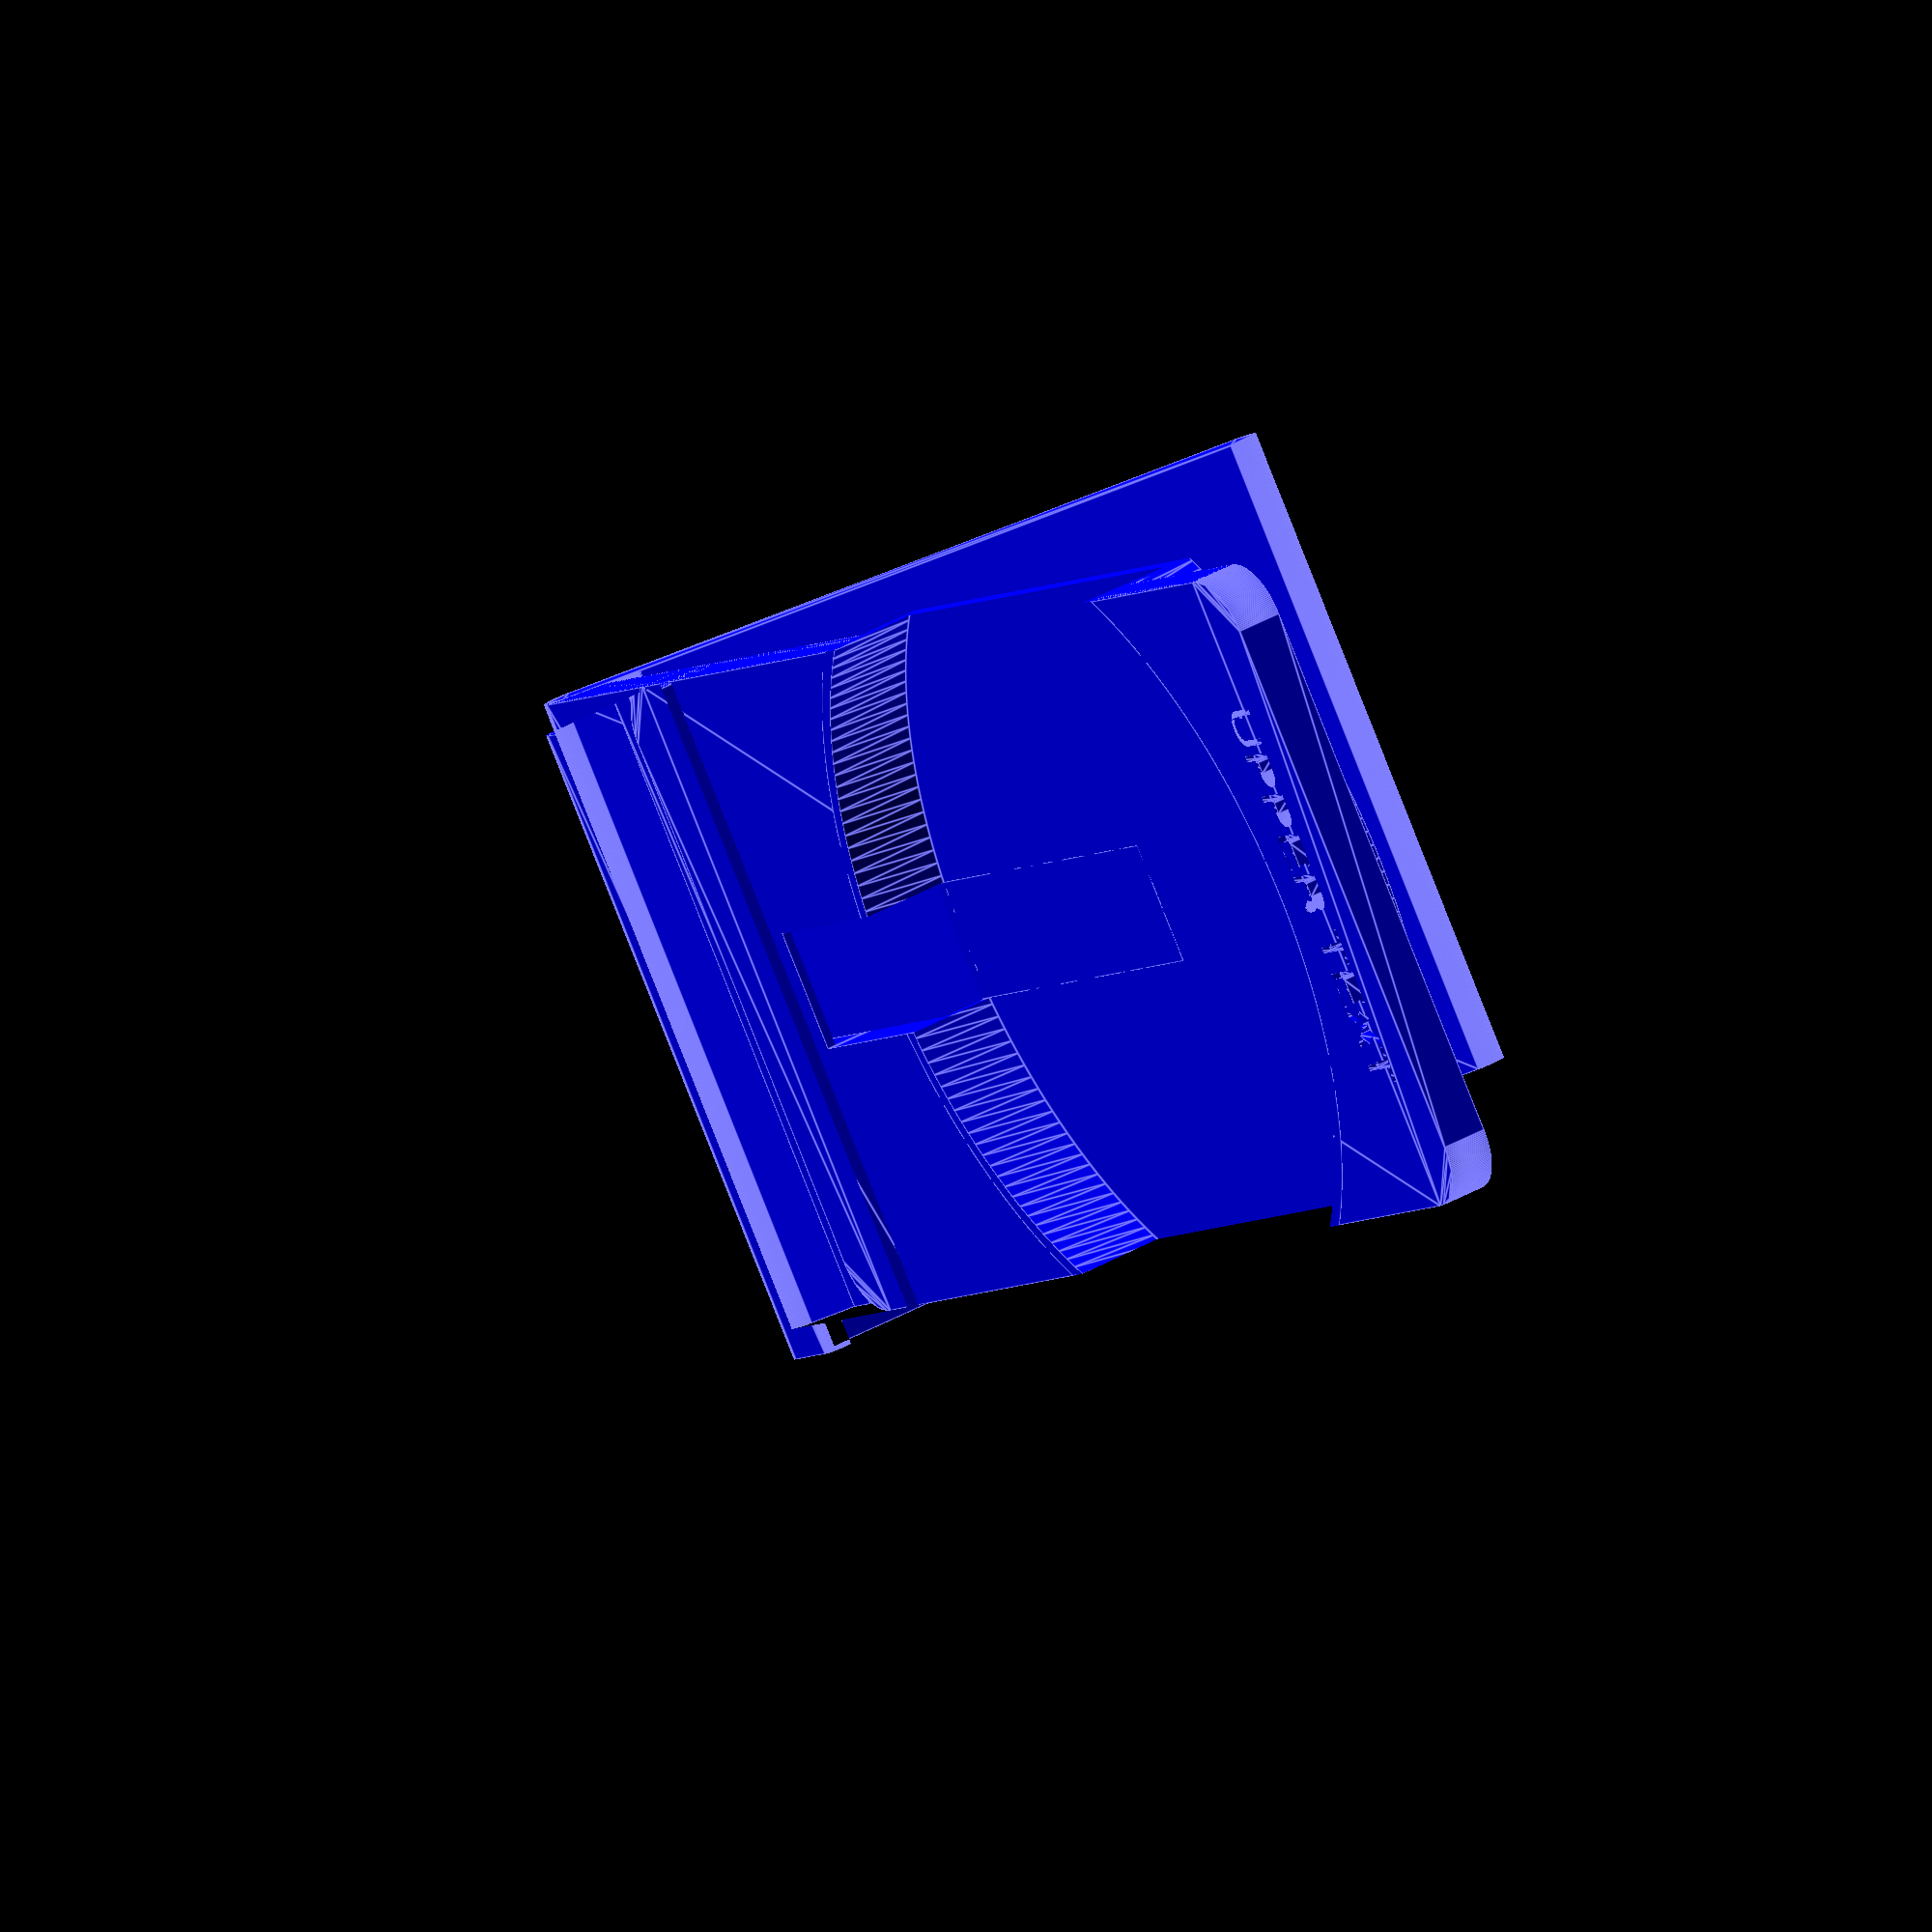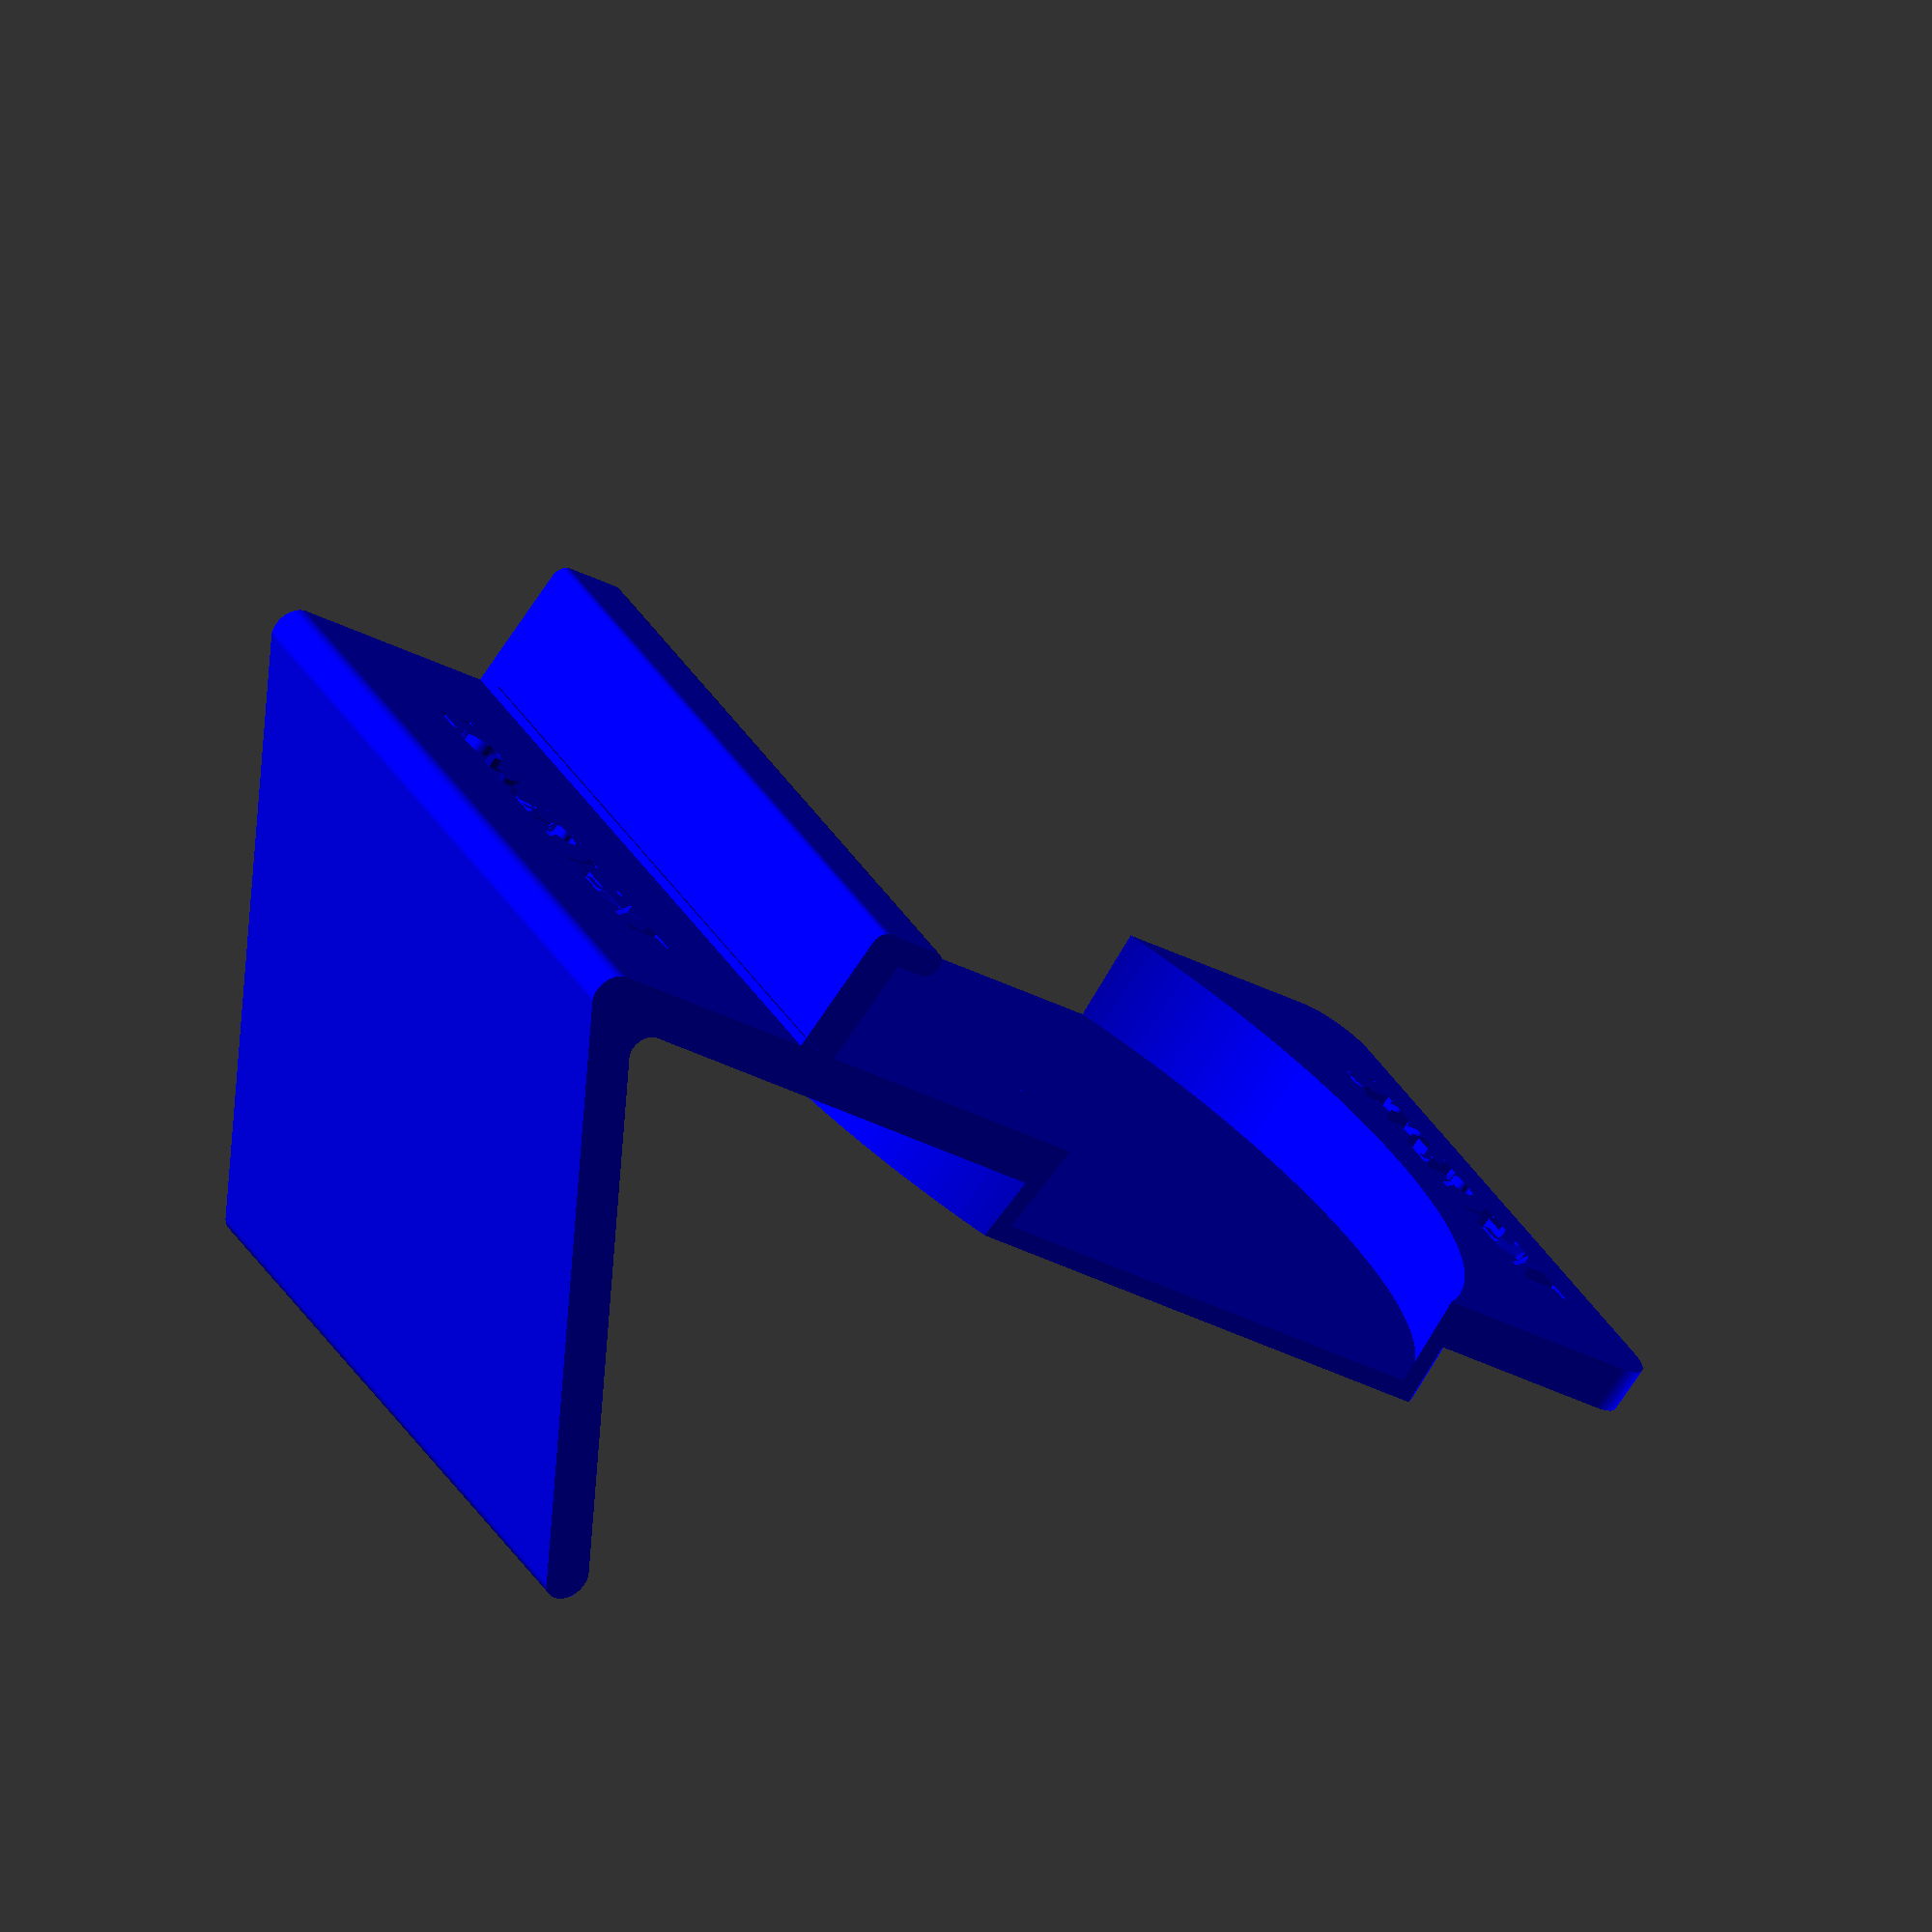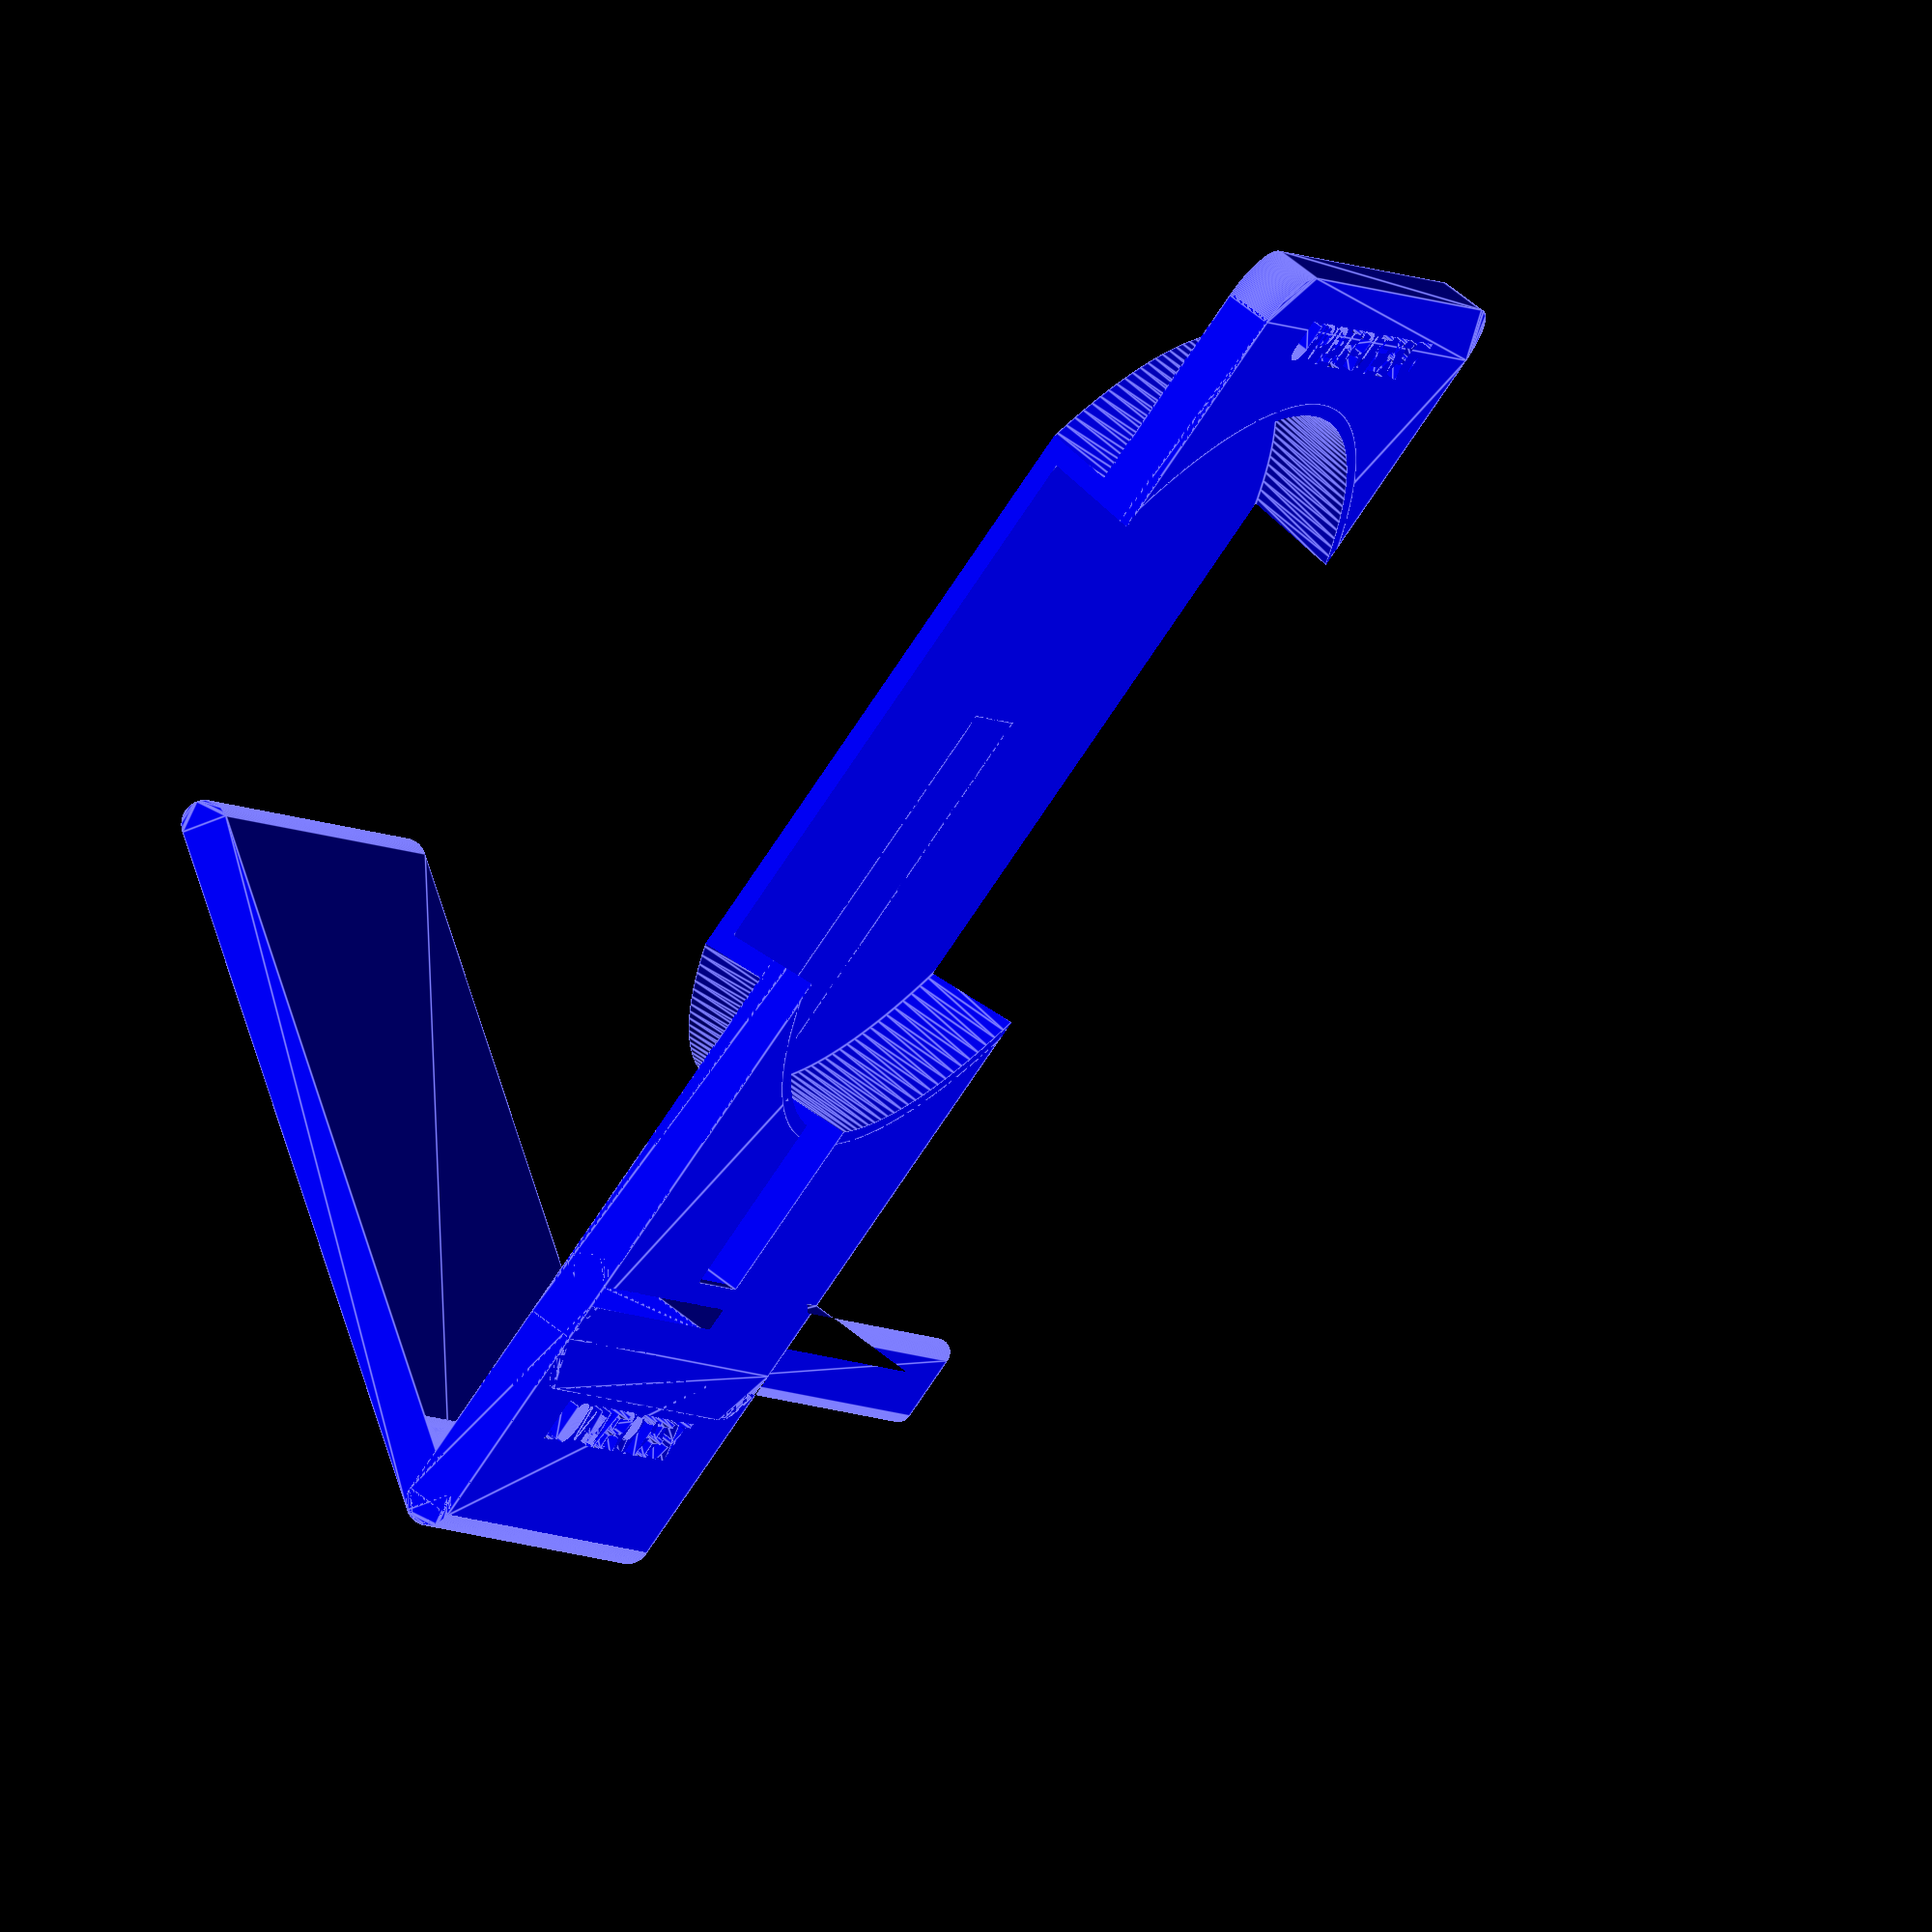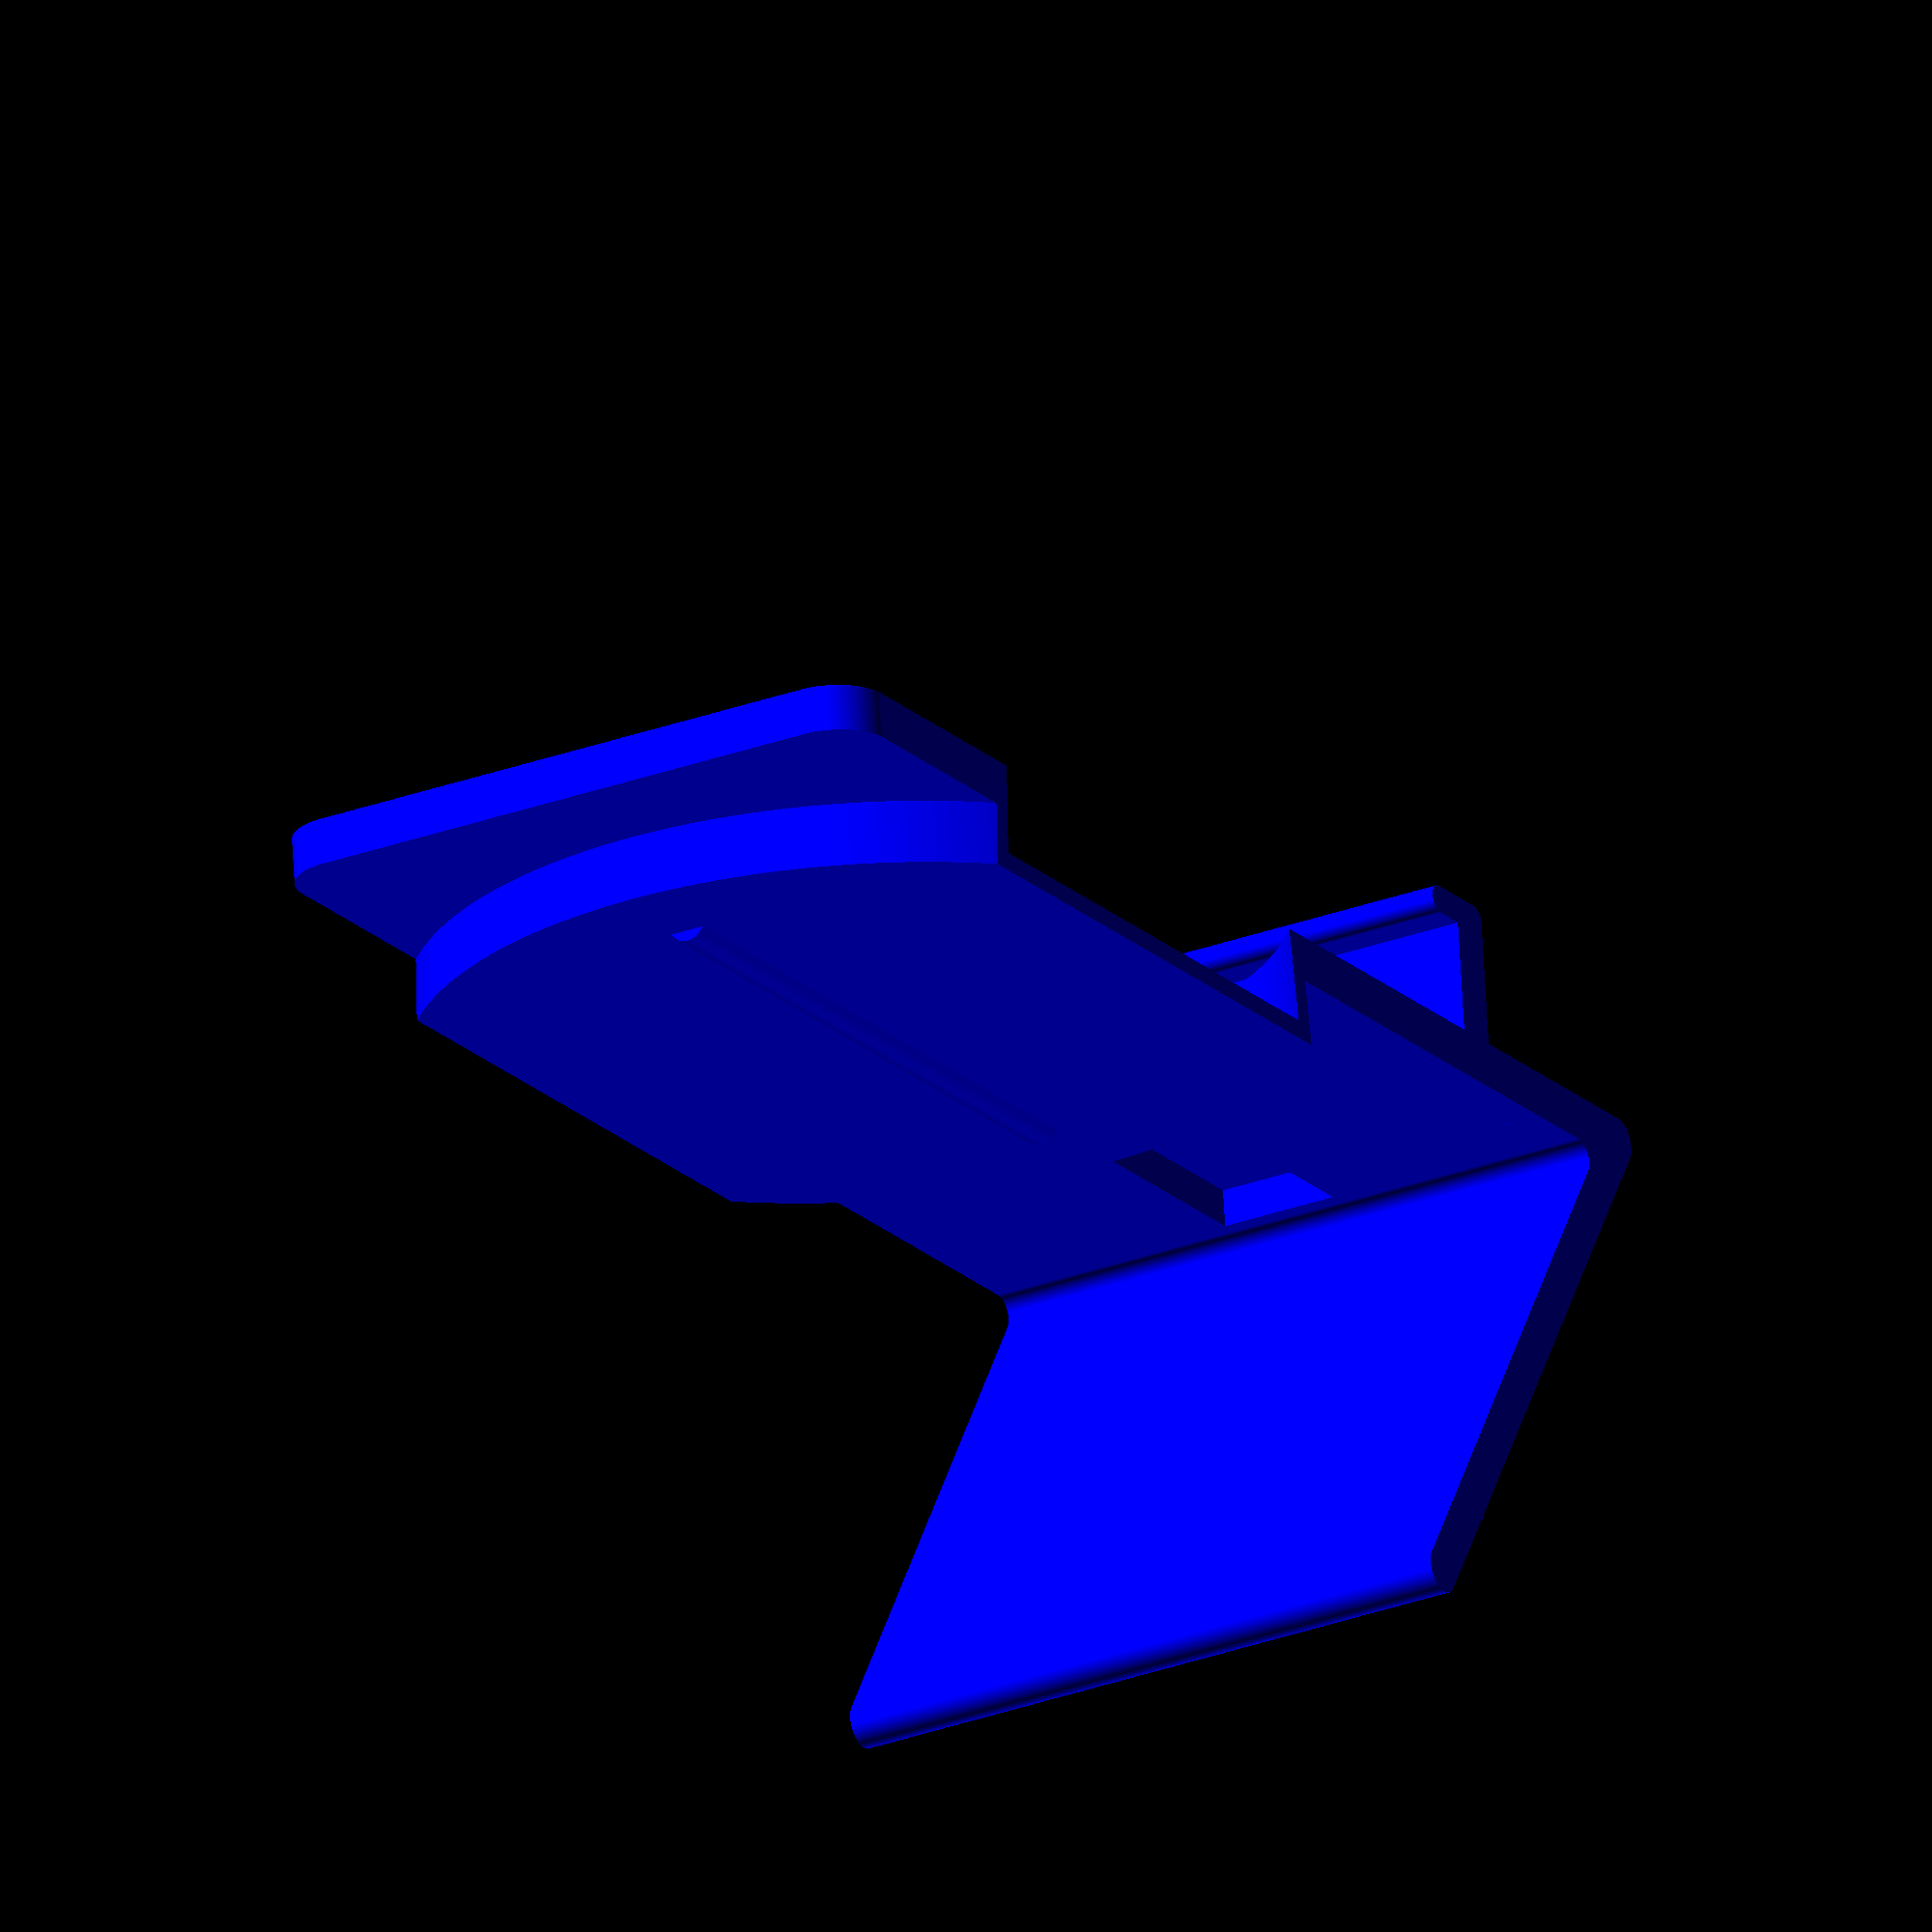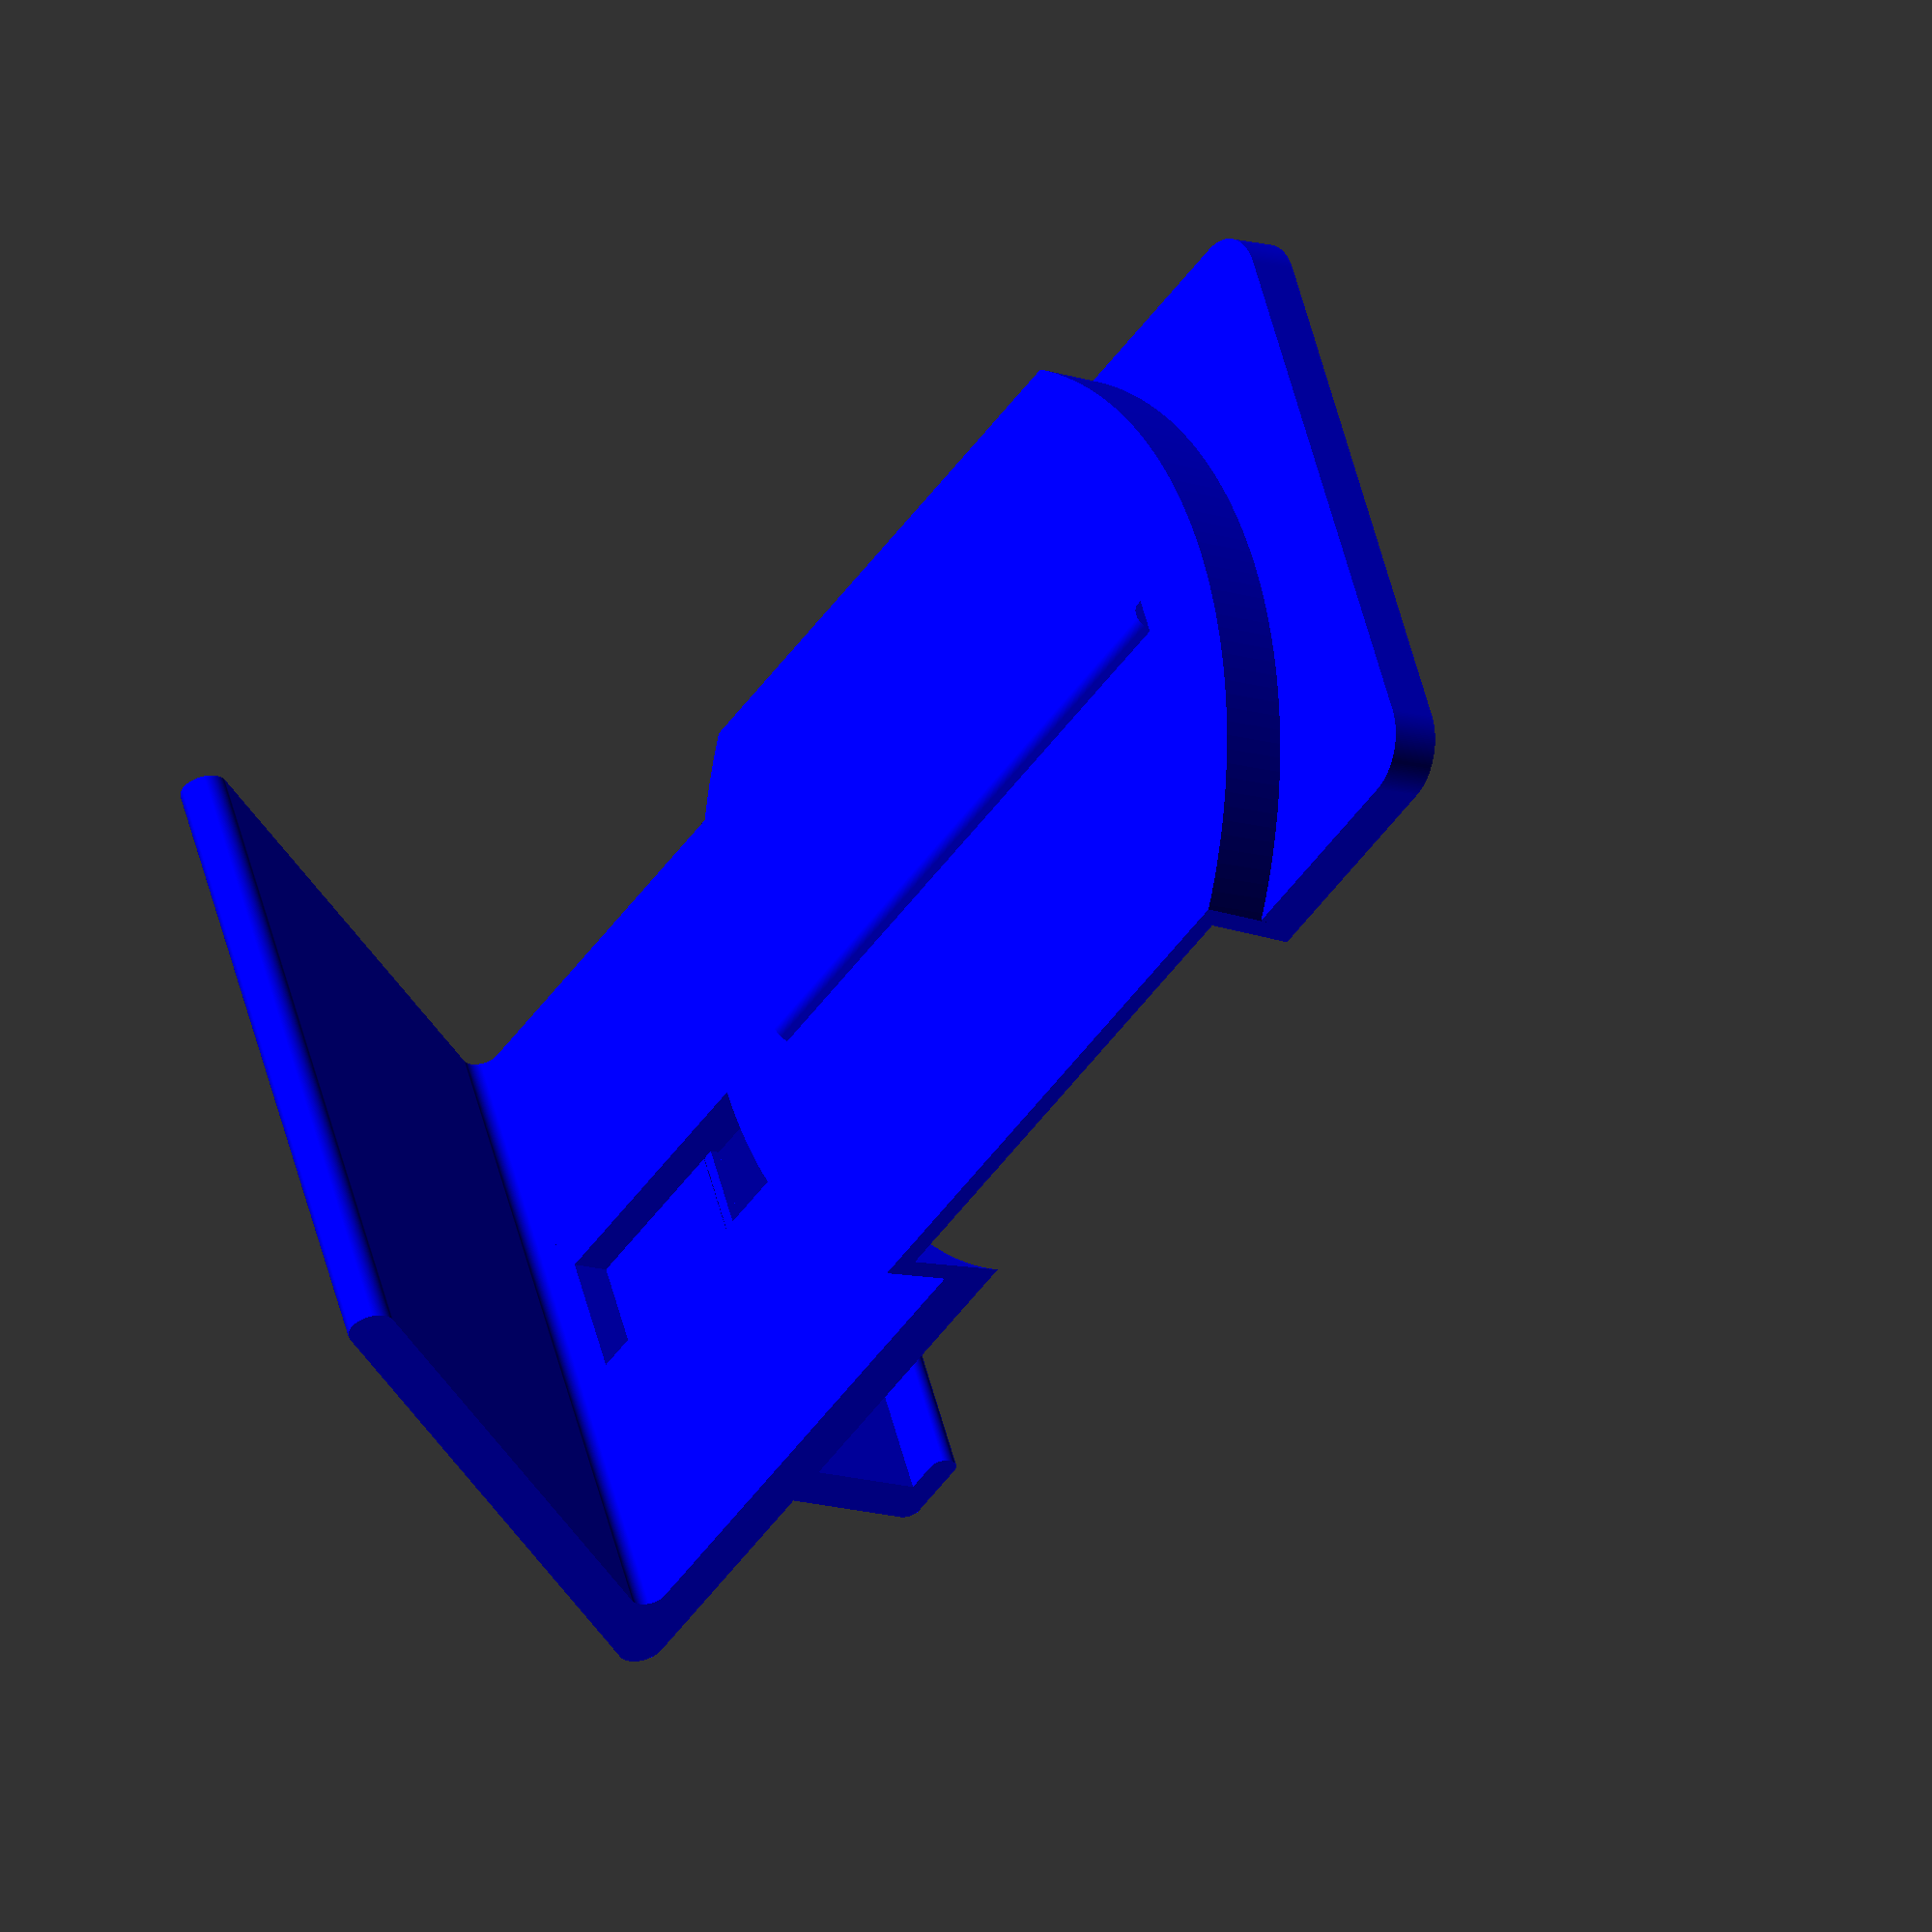
<openscad>
/* [Stand] */
//Width of stand (Could be less than mobile)
stand_width = 70;
//Rotation in deg. of the stand
rotation = 35; //[0:50]
//Hight of shelf (buttom to lower side of shelf) => Depends on how big and stiff your cable is
shelf_height= 29;
//Height of stand (from the very button to top) 
stand_height=160;
//Length of ground plate (towards back)
stand_ground_plate_lenght=80;
//Have a little stiffener on the back of the livboj cutout
stiffener=1; //[1:on,0:off]

/* [Mobile] */
//Thickness of phone (inkl. case)
mobile_thickness= 12; //[6:20]
//Distance from shelf to center of charger
dist_shelf_ctr_charger = 65;

/* [QI Charger] */
//Select charger
qi_type = 1;//[1:LIVBOJ,0:manual]
//Lower diameter of qi charger (if manual selected)
qi_lower_dia_m = 91;
//Upper diameter of qi charger (if manual selected)
qi_upper_dia_m = 89.953;
//Height of qi charger (if manual selected)
qi_height_m = 10;

/* [Cutout for Home Button] */
//Cutout for home button required?
home_btn=0; //[1:on,0:off]
//Width of cutout
home_btn_width = 20;

/* [Upper Text] */
//Switch Text on/off
text_upper_switch=1; //[1:on,0:off]
//Enter Text
text_upper="UPPER TEXT";
//Distance vom top to text
text_upper_distance = 5;
//Font size
text_upper_size=5;
//Depth of text
text_extrude_upper=1;

/* [Lower Text] */
//Switch Text on/off
text_lower_switch=1; //[1:on,0:off]
//Enter Text
text_lower="LOWER TEXT";
//Distance vom bottom to text
text_lower_distance = 18;
//Font size
text_lower_size=5;
//Depth of text
text_extrude_lower=1;

/* [Misc] */
//Add or reduce some play to the livboj
tolerance=0.5;
//Width of USB Plug
width_plug=13;
//Wall thickness
stand_thickness = 5;
//Wall thickness behind qi charger
wall_back_side_thickness = 2;


/* [Hidden] */
$fn=200;
shelf_nose_thickness = 3;
radius1 = stand_thickness/2-0.01;
radius2 = shelf_nose_thickness/2-0.01;
radius3=2;  
qi_lower_dia = (qi_type==1) ? 91 : qi_lower_dia_m;    
qi_upper_dia = (qi_type==1) ? 89.953 : qi_upper_dia_m;
qi_height = (qi_type==1) ? 10 : qi_height_m;

qi_shell_lower = (qi_lower_dia-qi_upper_dia)/qi_height*(qi_height+wall_back_side_thickness) + qi_upper_dia+2*wall_back_side_thickness;
qi_shell_upper = qi_upper_dia + 2*wall_back_side_thickness;


module kreis(h=10,t=90,b=91) {
    cylinder(h,b/2,t/2);
}
   
module livboj(tolerance=0) {
color ("red") kreis(qi_height+0.01,qi_upper_dia+2*tolerance,qi_lower_dia+2*tolerance);     
}

module livboj_schale() {

difference() {
translate ([0,0,0]) color ("blue") kreis(qi_height+wall_back_side_thickness,qi_shell_upper,qi_shell_lower);
translate ([stand_width/2,-100,-50]) cube ([100,200,100]);
translate ([-stand_width/2-100,-100,-50]) cube ([100,200,100]);
}    
}


module inner_radius() {


hans=radius3/tan((90-rotation)/2);
    
hans2=radius3+sin(rotation)*radius3;

   translate ([-stand_thickness,0,0]) {

    
    
    difference() {
    
    color ("green") mirror ([1,0,0]) square([hans,10]);    
    color ("blue") translate ([-hans,radius3,0]) circle(radius3);    
    color ("red") translate([0,0,0]) rotate(rotation) square(15) ;
    color ("black") mirror ([1,0,0]) translate([0,hans2,0]) square(15);
    }
        
}
}








rotate ([90,0,270]) color("blue") {

translate ([-stand_thickness/2,stand_thickness/2,0]) rotate(rotation) translate([-stand_thickness/2,-stand_thickness/2,0]) { //Rotate the whole thing by x degrees


//Upperpart where the mobile rests on

difference () {//LIVBOJ Cutout

union () { //Put the stuff together befor livboj cutout

//Lower part
color ("blue") linear_extrude(height=stand_width) { //Extrude der 2D Skizze


//Lower Part of Stand
offset (radius1) offset (-radius1)square (size= [stand_thickness,shelf_height+stand_thickness]);

//SHELF
translate([stand_thickness,shelf_height,0]) square (size= [mobile_thickness+shelf_nose_thickness/2,stand_thickness]);

//shelf-nose
translate([stand_thickness+mobile_thickness,shelf_height,0]) offset (radius2) offset(-radius2) square (size= [shelf_nose_thickness,stand_thickness*2]);



}



//Upper Part of Stand
color ("red") translate ([stand_thickness,shelf_height-10,0]) rotate ([0,270,0]) linear_extrude(height=stand_thickness) 
 offset(6) offset(-6) square (size= [stand_width,stand_height-shelf_height+10]);

//LIVBOJ Hull
color ("black") translate([-qi_height-wall_back_side_thickness+stand_thickness,dist_shelf_ctr_charger+shelf_height+stand_thickness,stand_width/2])  rotate ([0,90,0]) livboj_schale();

if (stiffener == 1) {

//STIFFENER

translate ([-qi_height+stand_thickness,dist_shelf_ctr_charger+shelf_height+stand_thickness,stand_width/2]) rotate ([90,270,0]) linear_extrude(height=qi_lower_dia*.8,center=true) {



difference () {

translate ([0,-1,0]) rotate (45) offset(2) offset(-2) square(7,true);

translate ([0,-3,0]) square ([20,6],true);

}

}

}

}

//LIVBOJ incl. Tolerance
translate([-qi_height+stand_thickness,dist_shelf_ctr_charger+shelf_height+stand_thickness,stand_width/2])  rotate ([0,90,0]) livboj(tolerance);


//USB Plug Cutout above shelf
translate ([-qi_height+stand_thickness,shelf_height+stand_thickness,stand_width/2-width_plug/2]) cube ([qi_height+0.01,dist_shelf_ctr_charger,width_plug]);

if (shelf_height > 10) {

//USB Plug Cutout below shelf
translate ([-.01,8+stand_thickness,stand_width/2-width_plug/2]) cube ([stand_thickness-1,shelf_height-8+.01,width_plug]);

}

if (text_upper_switch==1) {

//Text
translate ([stand_thickness-text_extrude_upper,stand_height-text_upper_distance,stand_width/2]) rotate ([0,90,0]) linear_extrude(height=2)  text(text_upper,size=text_upper_size,halign = "center",valign="top");

}

if (text_lower_switch==1) {

//Text
translate ([stand_thickness-text_extrude_lower,text_lower_distance,stand_width/2]) rotate ([0,90,0]) linear_extrude(height=2)  text(text_lower,size=text_lower_size,halign = "center",valign="top");

}

if (home_btn==1) {
//HOME BUTTON CUTOUT
    color ("black") translate([30/2+stand_thickness+mobile_thickness,shelf_height+stand_thickness/2,stand_width/2]) cube ([30.01,20,home_btn_width],true);

}

}



} //Rotation End


//Ground Plate
linear_extrude(height=stand_width) translate([-stand_ground_plate_lenght,0,0]) offset (radius1) offset (-radius1) square (size= [stand_ground_plate_lenght,stand_thickness]);


//inner radius
translate ([-tan(rotation)*stand_thickness/2*(1+sin(rotation))+stand_thickness/2*(1-cos(rotation)),stand_thickness,0]) linear_extrude(height=stand_width) inner_radius();

}

</openscad>
<views>
elev=171.7 azim=248.3 roll=173.9 proj=o view=edges
elev=150.5 azim=352.4 roll=298.7 proj=o view=solid
elev=52.7 azim=313.6 roll=295.4 proj=o view=edges
elev=239.5 azim=15.8 roll=153.5 proj=o view=solid
elev=65.0 azim=236.3 roll=296.7 proj=o view=solid
</views>
